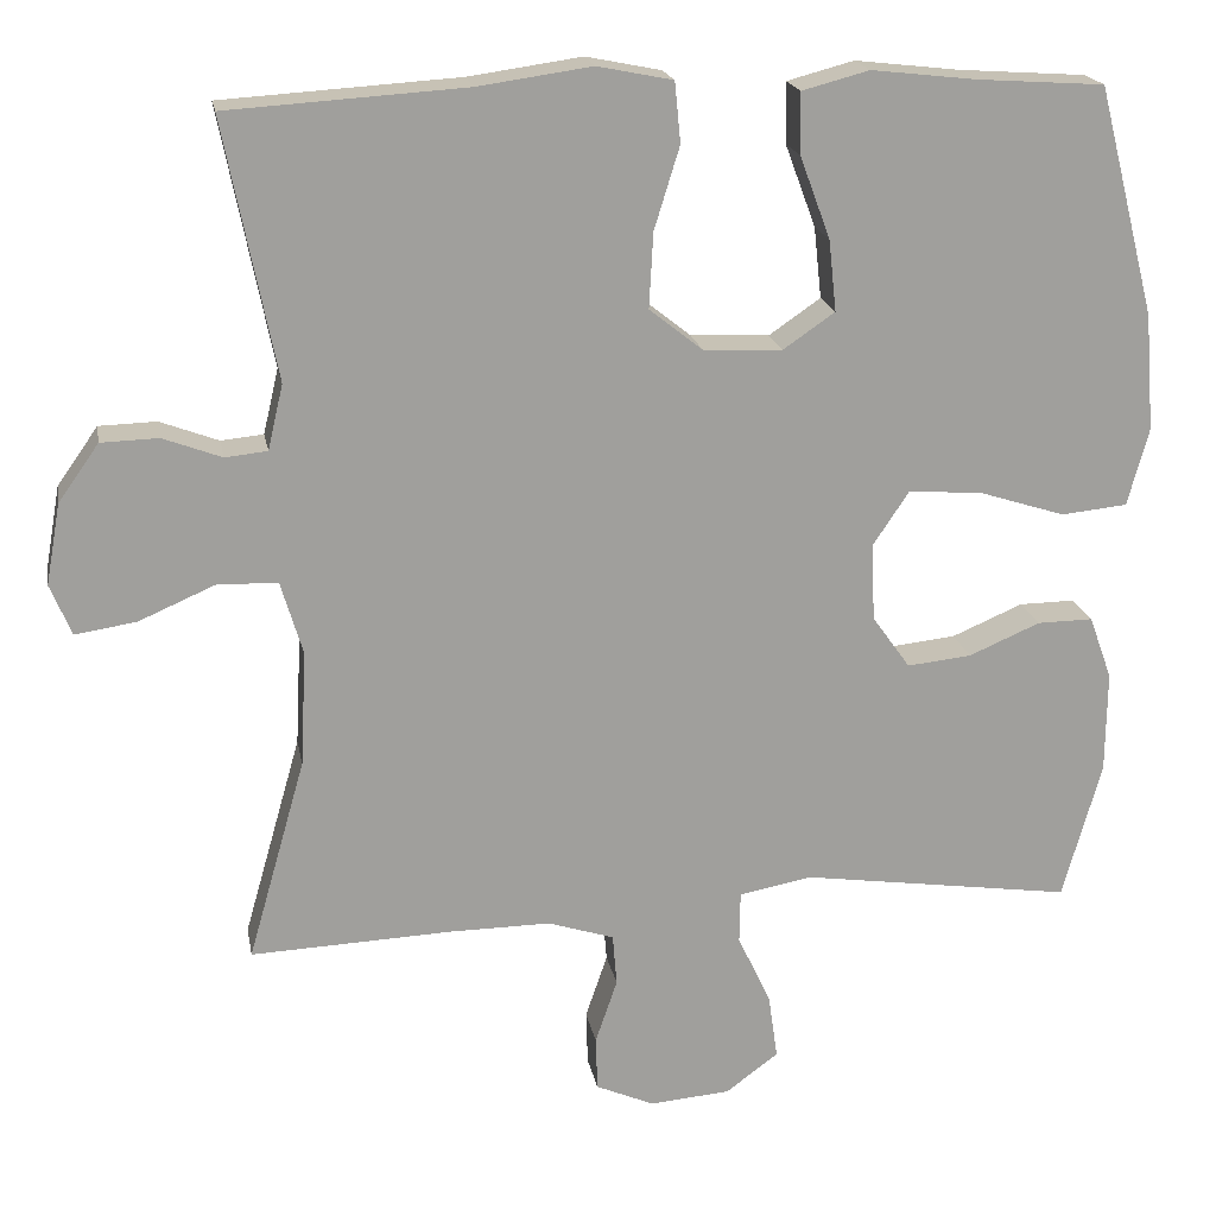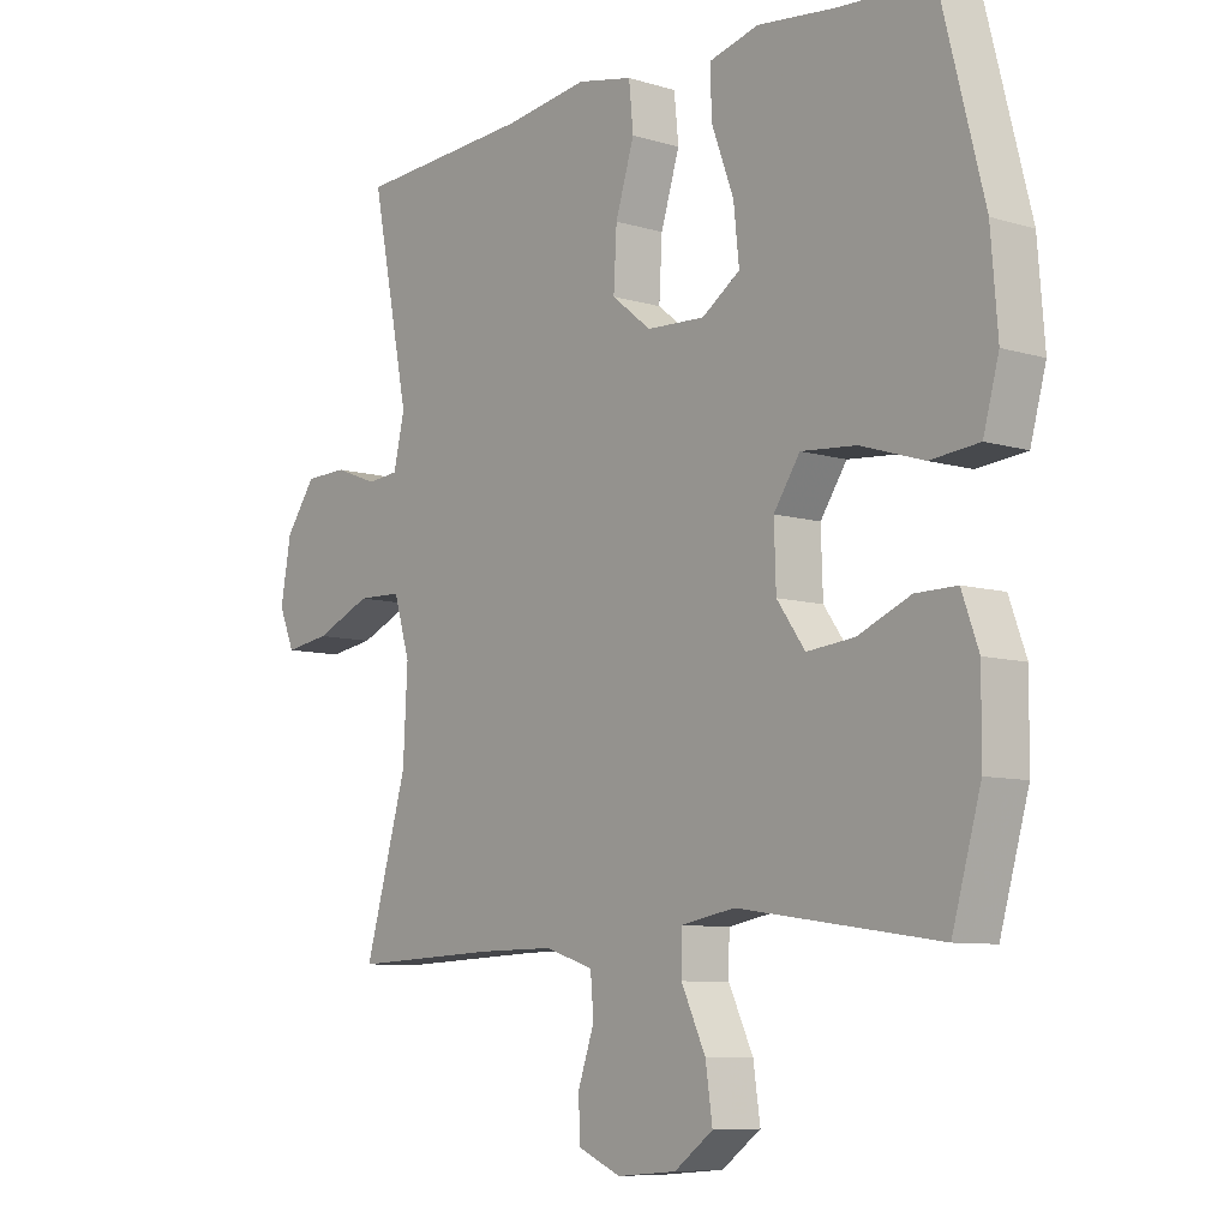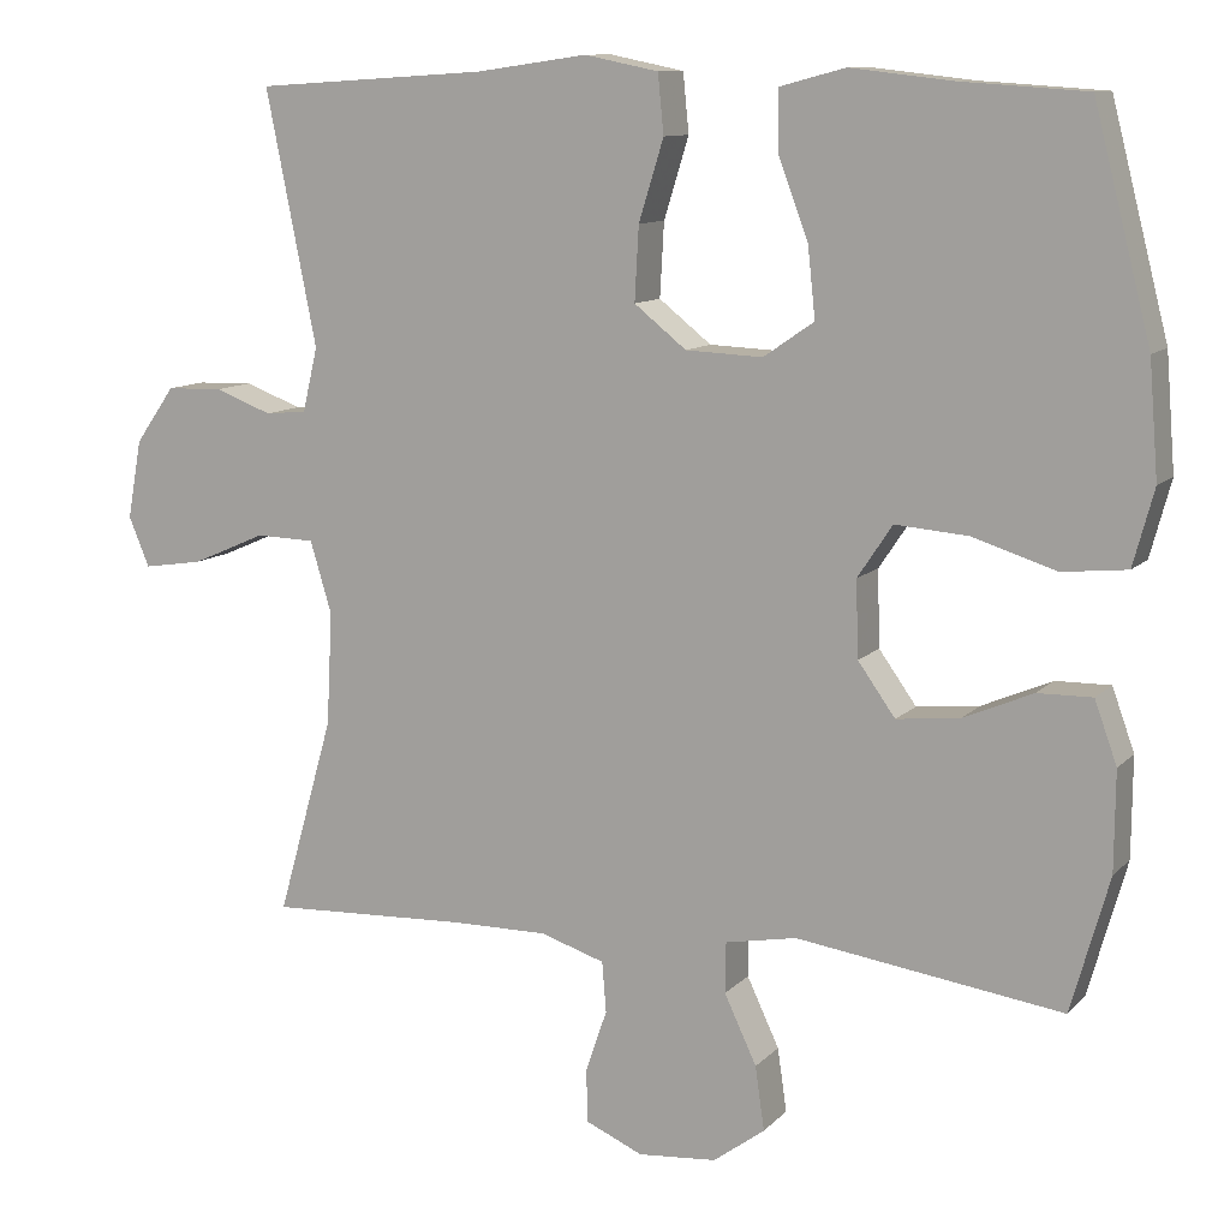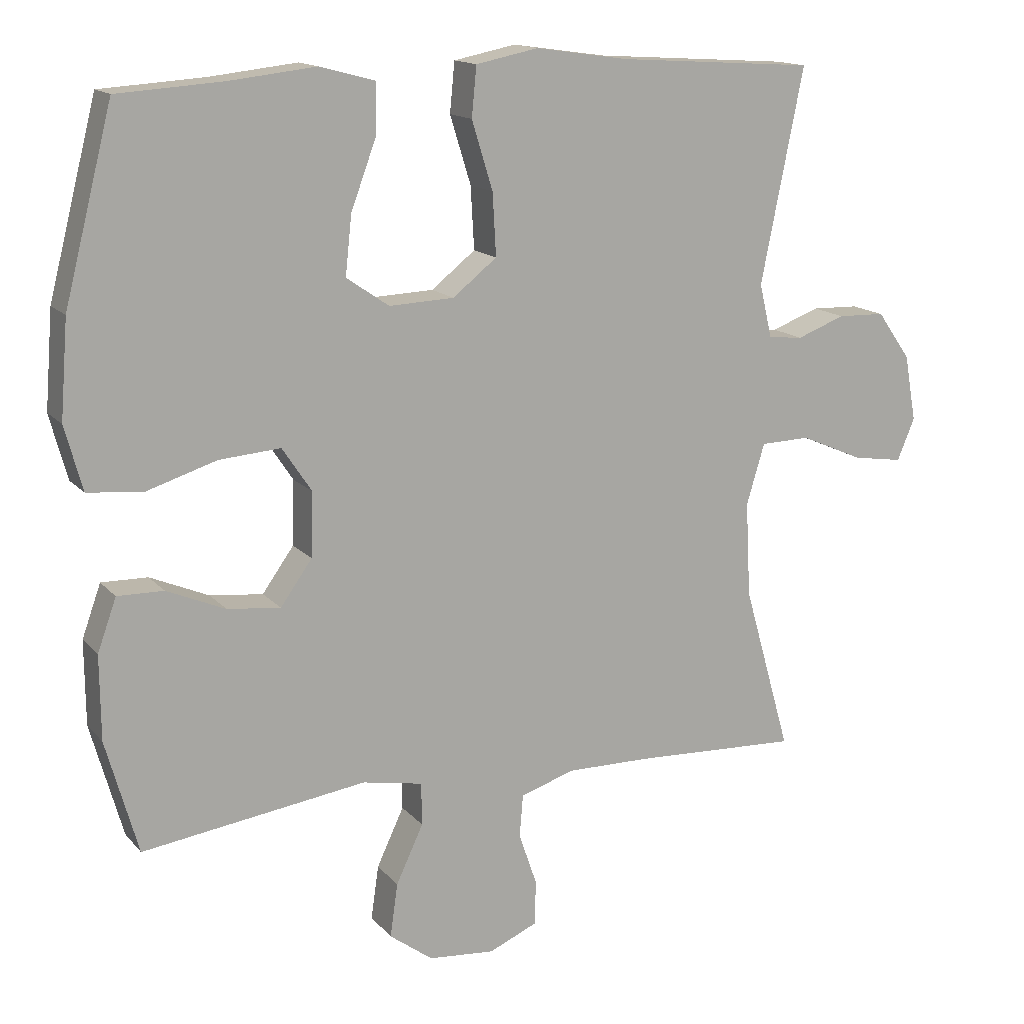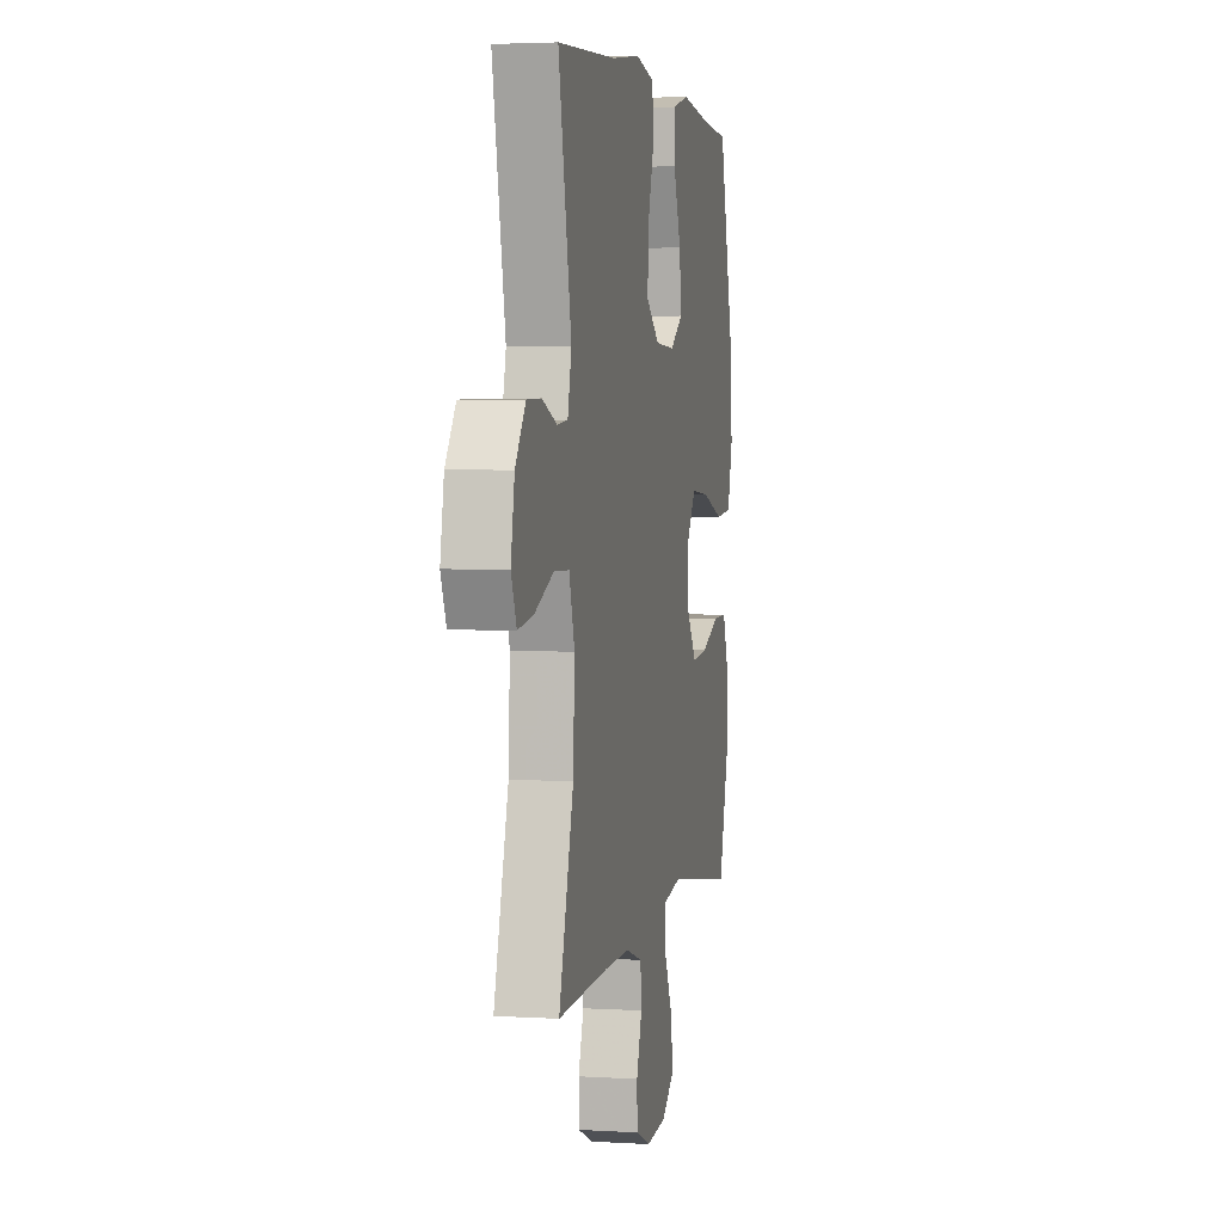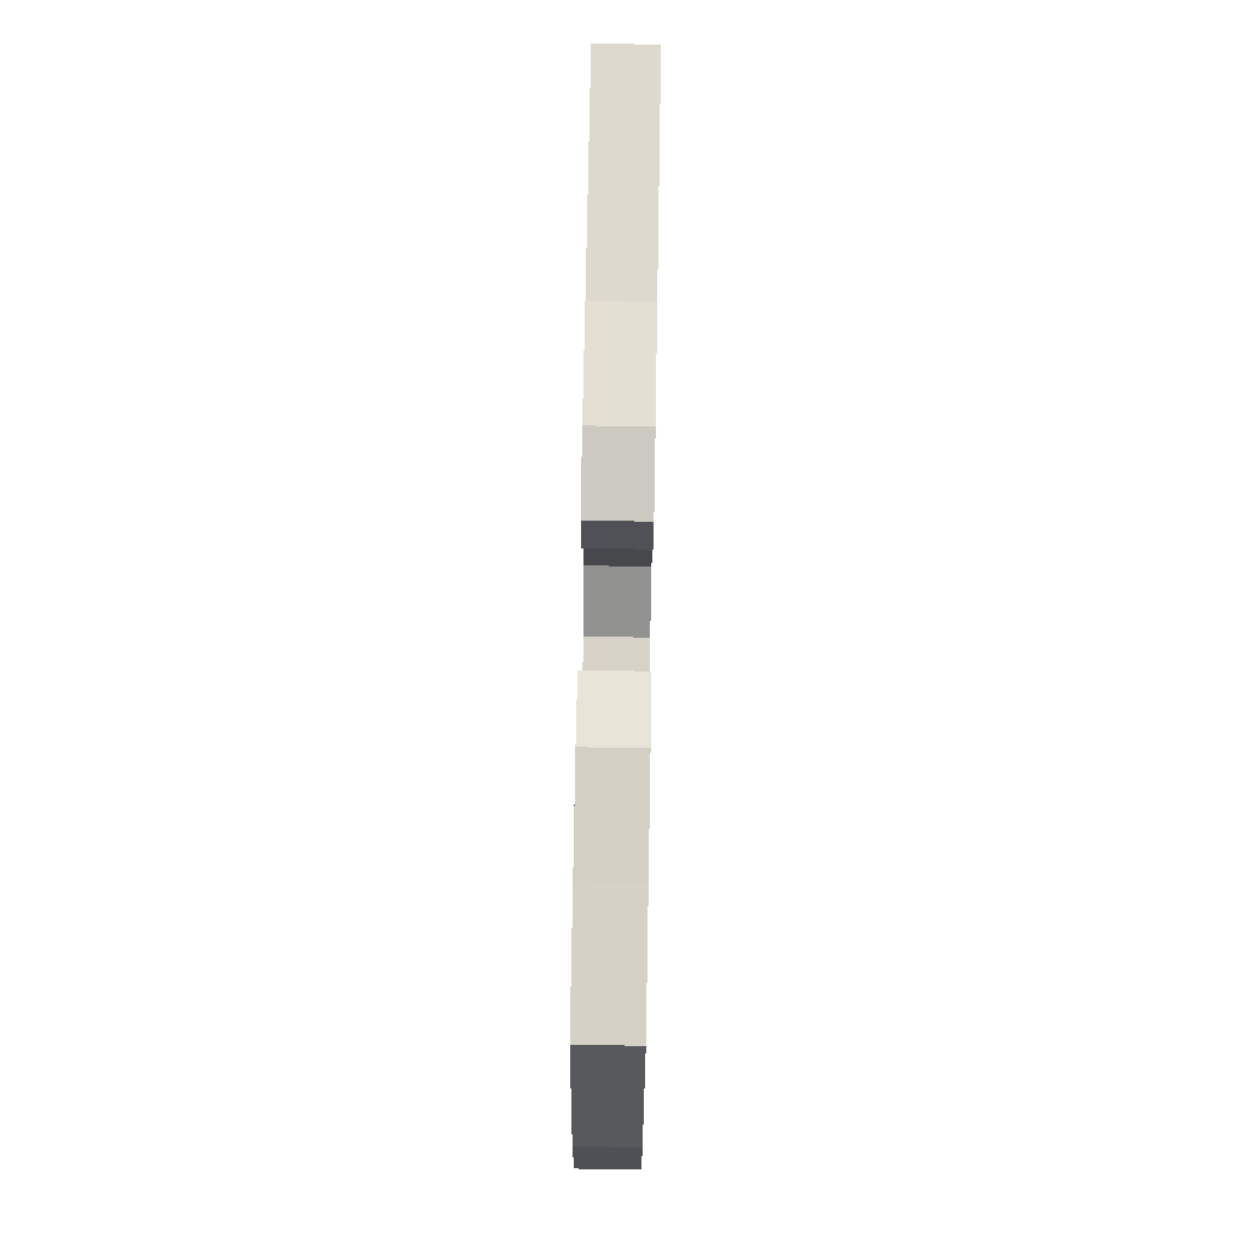
<metadata>
{"format":"obj","ext":"obj","renderer":"f3d","projection":"perspective","resolution":1024,"background":"white","views":[{"elev":19.1,"azim":-10.2,"up":"+Z"},{"elev":-8.2,"azim":50.1,"up":"+Z"},{"elev":10.7,"azim":24.8,"up":"+Z"},{"elev":14.7,"azim":154.4,"up":"+Z"},{"elev":3.4,"azim":-78.3,"up":"+Z"},{"elev":75.2,"azim":91.0,"up":"+Z"}]}
</metadata>
<code>
v 0.5 0.07 -0.5
v 0.179 0.07 -0.454
v 0.093 0.07 -0.47
v 0.092 0.07 -0.531
v 0.131 0.07 -0.614
v 0.142 0.07 -0.691
v 0.08 0.07 -0.737
v -0.015 0.07 -0.745
v -0.084 0.07 -0.715
v -0.086 0.07 -0.651
v -0.06 0.07 -0.575
v -0.065 0.07 -0.514
v -0.143 0.07 -0.489
v -0.262 0.07 -0.49
v -0.5 0.07 -0.5
v -0.432 0.07 -0.261
v -0.425 0.07 -0.125
v -0.451 0.07 -0.038
v -0.522 0.07 -0.036
v -0.612 0.07 -0.075
v -0.684 0.07 -0.086
v -0.709 0.07 -0.026
v -0.692 0.07 0.069
v -0.644 0.07 0.137
v -0.576 0.07 0.139
v -0.507 0.07 0.113
v -0.457 0.07 0.118
v -0.439 0.07 0.195
v -0.5 0.07 0.5
v -0.219 0.07 0.518
v -0.085 0.07 0.537
v 0.004 0.07 0.519
v 0.011 0.07 0.448
v -0.019 0.07 0.351
v -0.024 0.07 0.262
v 0.039 0.07 0.212
v 0.132 0.07 0.208
v 0.193 0.07 0.25
v 0.184 0.07 0.334
v 0.148 0.07 0.431
v 0.147 0.07 0.503
v 0.226 0.07 0.524
v 0.35 0.07 0.51
v 0.5 0.07 0.5
v 0.569 0.07 0.23
v 0.58 0.07 0.092
v 0.555 0.07 0
v 0.477 0.07 -0.008
v 0.376 0.07 0.024
v 0.288 0.07 0.031
v 0.246 0.07 -0.032
v 0.249 0.07 -0.124
v 0.294 0.07 -0.187
v 0.37 0.07 -0.179
v 0.454 0.07 -0.143
v 0.52 0.07 -0.142
v 0.547 0.07 -0.217
v 0.546 0.07 -0.337
v 0.5 0 -0.5
v 0.179 0 -0.454
v 0.093 0 -0.47
v 0.092 0 -0.531
v 0.131 0 -0.614
v 0.142 0 -0.691
v 0.08 0 -0.737
v -0.015 0 -0.745
v -0.084 0 -0.715
v -0.086 0 -0.651
v -0.06 0 -0.575
v -0.065 0 -0.514
v -0.143 0 -0.489
v -0.262 0 -0.49
v -0.5 0 -0.5
v -0.432 0 -0.261
v -0.425 0 -0.125
v -0.451 0 -0.038
v -0.522 0 -0.036
v -0.612 0 -0.075
v -0.684 0 -0.086
v -0.709 0 -0.026
v -0.692 0 0.069
v -0.644 0 0.137
v -0.576 0 0.139
v -0.507 0 0.113
v -0.457 0 0.118
v -0.439 0 0.195
v -0.5 0 0.5
v -0.219 0 0.518
v -0.085 0 0.537
v 0.004 0 0.519
v 0.011 0 0.448
v -0.019 0 0.351
v -0.024 0 0.262
v 0.039 0 0.212
v 0.132 0 0.208
v 0.193 0 0.25
v 0.184 0 0.334
v 0.148 0 0.431
v 0.147 0 0.503
v 0.226 0 0.524
v 0.35 0 0.51
v 0.5 0 0.5
v 0.569 0 0.23
v 0.58 0 0.092
v 0.555 0 0
v 0.477 0 -0.008
v 0.376 0 0.024
v 0.288 0 0.031
v 0.246 0 -0.032
v 0.249 0 -0.124
v 0.294 0 -0.187
v 0.37 0 -0.179
v 0.454 0 -0.143
v 0.52 0 -0.142
v 0.547 0 -0.217
v 0.546 0 -0.337
f 57 58 1 2
f 54 55 56 57
f 53 54 57 2
f 52 53 2 3
f 51 52 3
f 46 47 48 49
f 46 49 50
f 43 44 45 46
f 43 46 50
f 42 43 50 51
f 39 40 41 42
f 38 39 42 51
f 31 32 33 34
f 30 31 34 35
f 28 29 30 35
f 27 28 35 36
f 23 24 25 26
f 23 26 27
f 19 20 21 22
f 18 19 22 23
f 14 15 16
f 13 14 16 17
f 12 13 17 18
f 8 9 10 11
f 8 11 12
f 7 8 12
f 4 5 6 7
f 3 4 7 12
f 37 38 51 3
f 18 23 27 36
f 18 36 37
f 3 12 18 37
f 60 59 116 115
f 115 114 113 112
f 60 115 112 111
f 61 60 111 110
f 61 110 109
f 107 106 105 104
f 108 107 104
f 104 103 102 101
f 108 104 101
f 109 108 101 100
f 100 99 98 97
f 109 100 97 96
f 92 91 90 89
f 93 92 89 88
f 93 88 87 86
f 94 93 86 85
f 84 83 82 81
f 85 84 81
f 80 79 78 77
f 81 80 77 76
f 74 73 72
f 75 74 72 71
f 76 75 71 70
f 69 68 67 66
f 70 69 66
f 70 66 65
f 65 64 63 62
f 70 65 62 61
f 61 109 96 95
f 94 85 81 76
f 95 94 76
f 95 76 70 61
f 1 59 60 2
f 2 60 61 3
f 3 61 62 4
f 4 62 63 5
f 5 63 64 6
f 6 64 65 7
f 7 65 66 8
f 8 66 67 9
f 9 67 68 10
f 10 68 69 11
f 11 69 70 12
f 12 70 71 13
f 13 71 72 14
f 14 72 73 15
f 15 73 74 16
f 16 74 75 17
f 17 75 76 18
f 18 76 77 19
f 19 77 78 20
f 20 78 79 21
f 21 79 80 22
f 22 80 81 23
f 23 81 82 24
f 24 82 83 25
f 25 83 84 26
f 26 84 85 27
f 27 85 86 28
f 28 86 87 29
f 29 87 88 30
f 30 88 89 31
f 31 89 90 32
f 32 90 91 33
f 33 91 92 34
f 34 92 93 35
f 35 93 94 36
f 36 94 95 37
f 37 95 96 38
f 38 96 97 39
f 39 97 98 40
f 40 98 99 41
f 41 99 100 42
f 42 100 101 43
f 43 101 102 44
f 44 102 103 45
f 45 103 104 46
f 46 104 105 47
f 47 105 106 48
f 48 106 107 49
f 49 107 108 50
f 50 108 109 51
f 51 109 110 52
f 52 110 111 53
f 53 111 112 54
f 54 112 113 55
f 55 113 114 56
f 56 114 115 57
f 57 115 116 58
f 58 116 59 1

</code>
